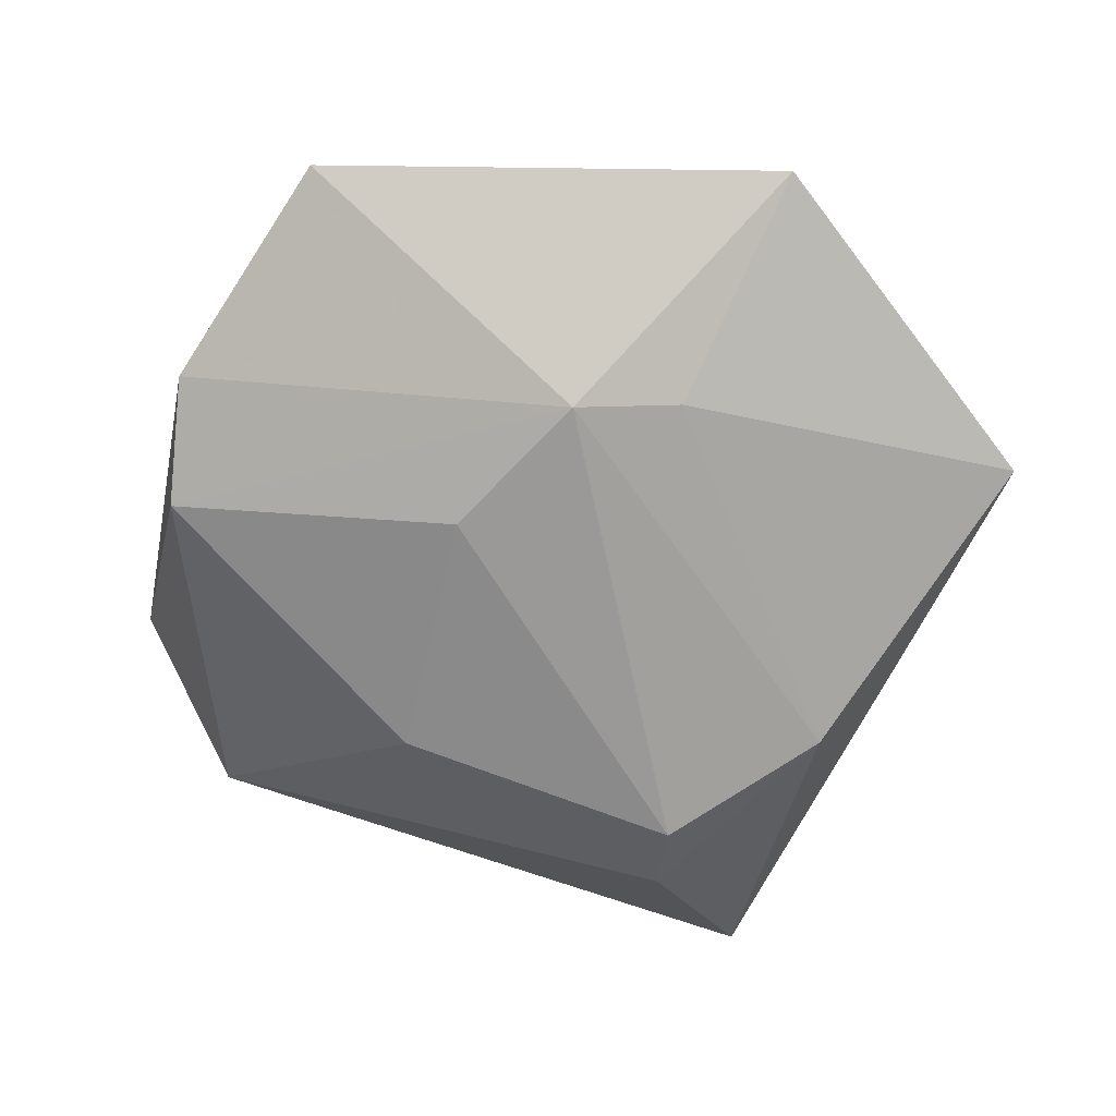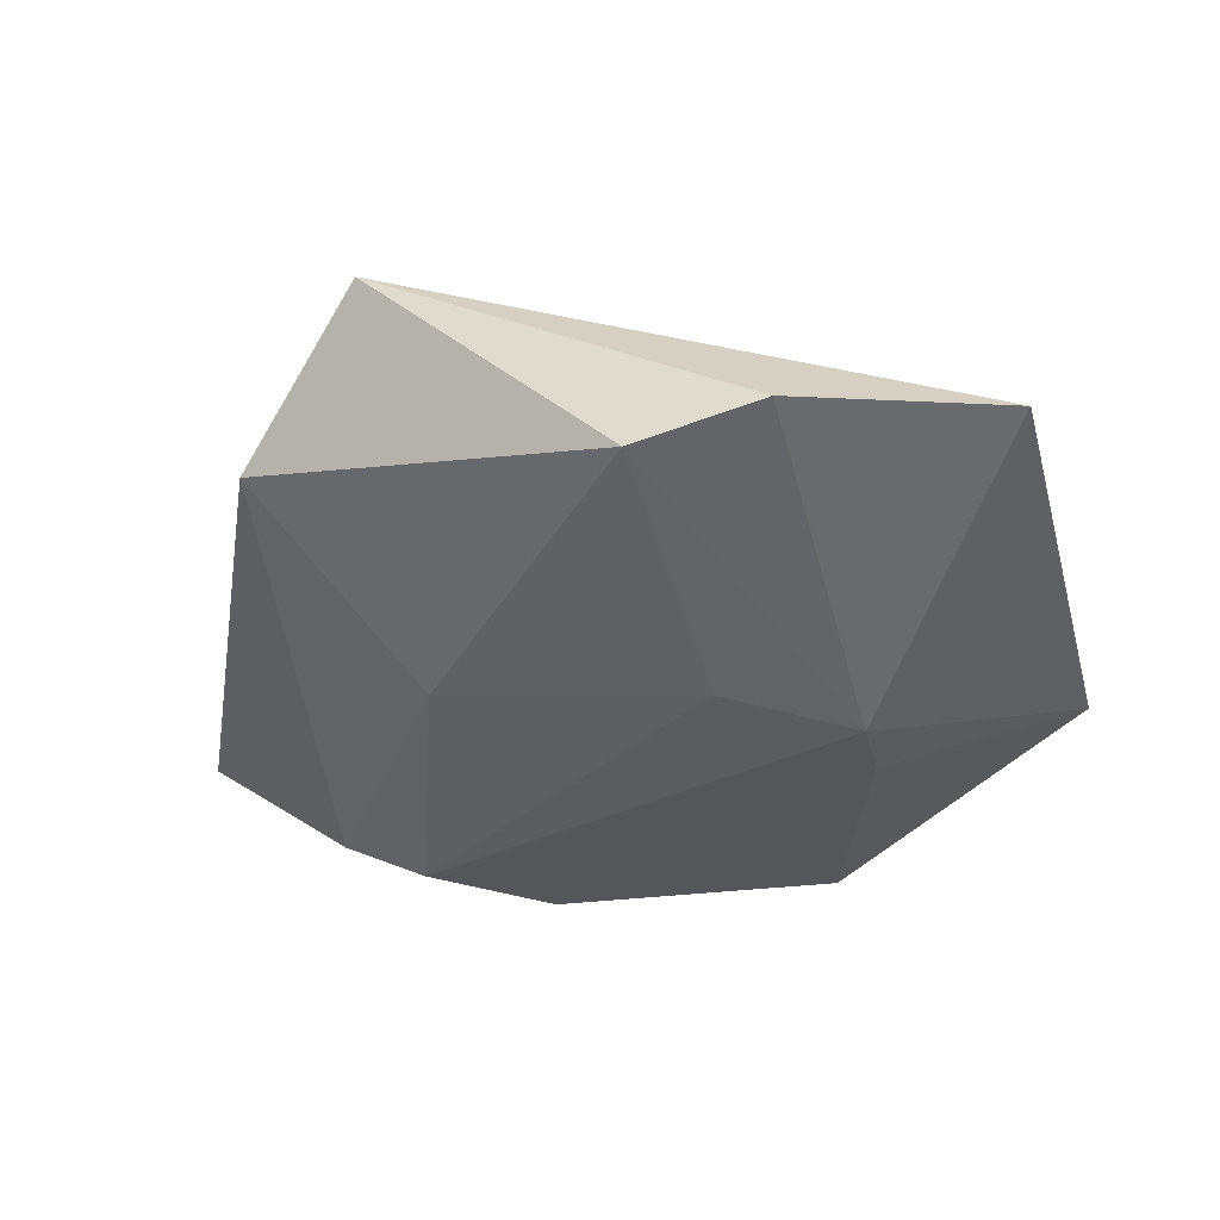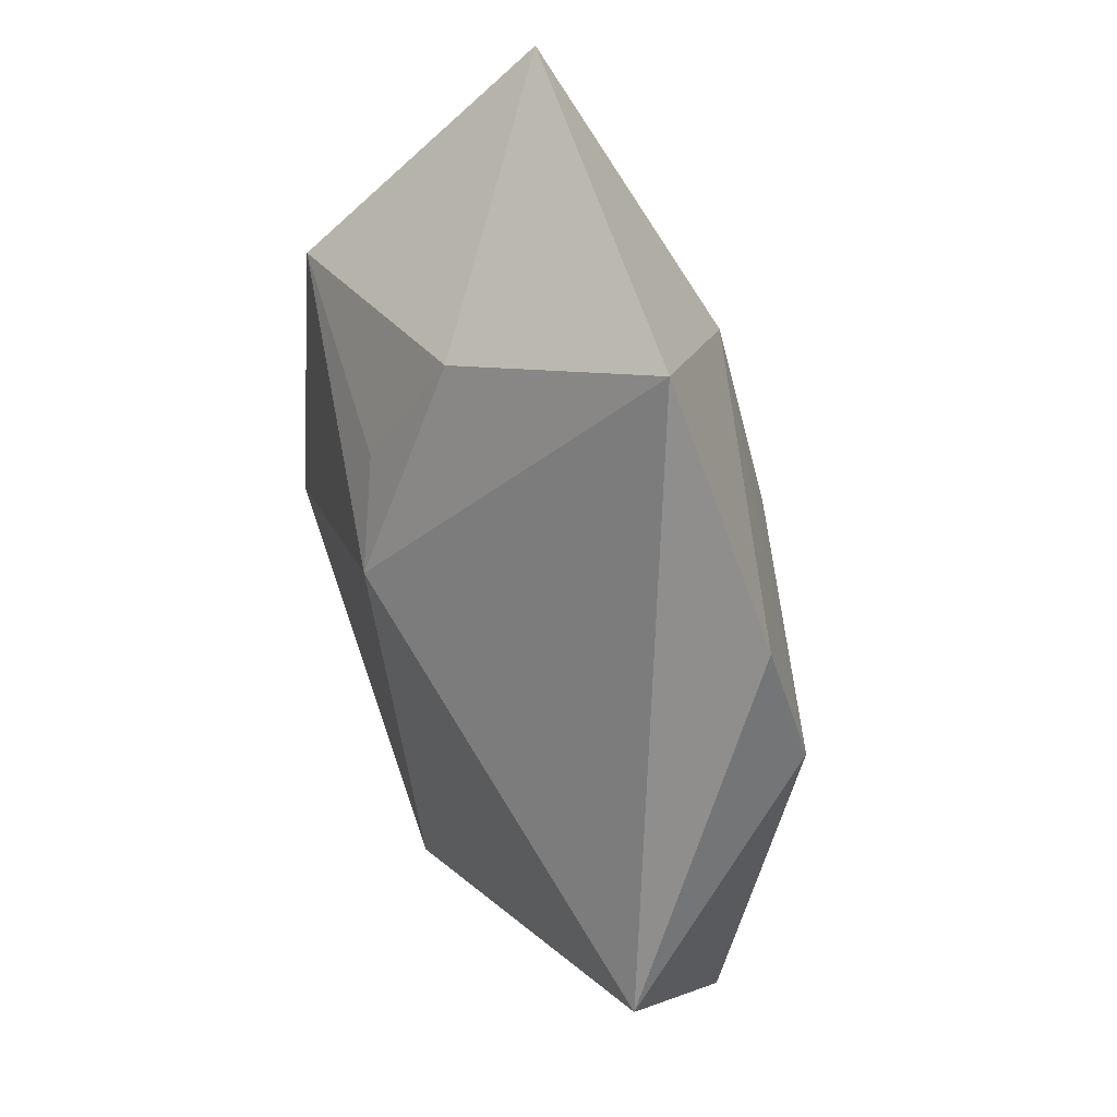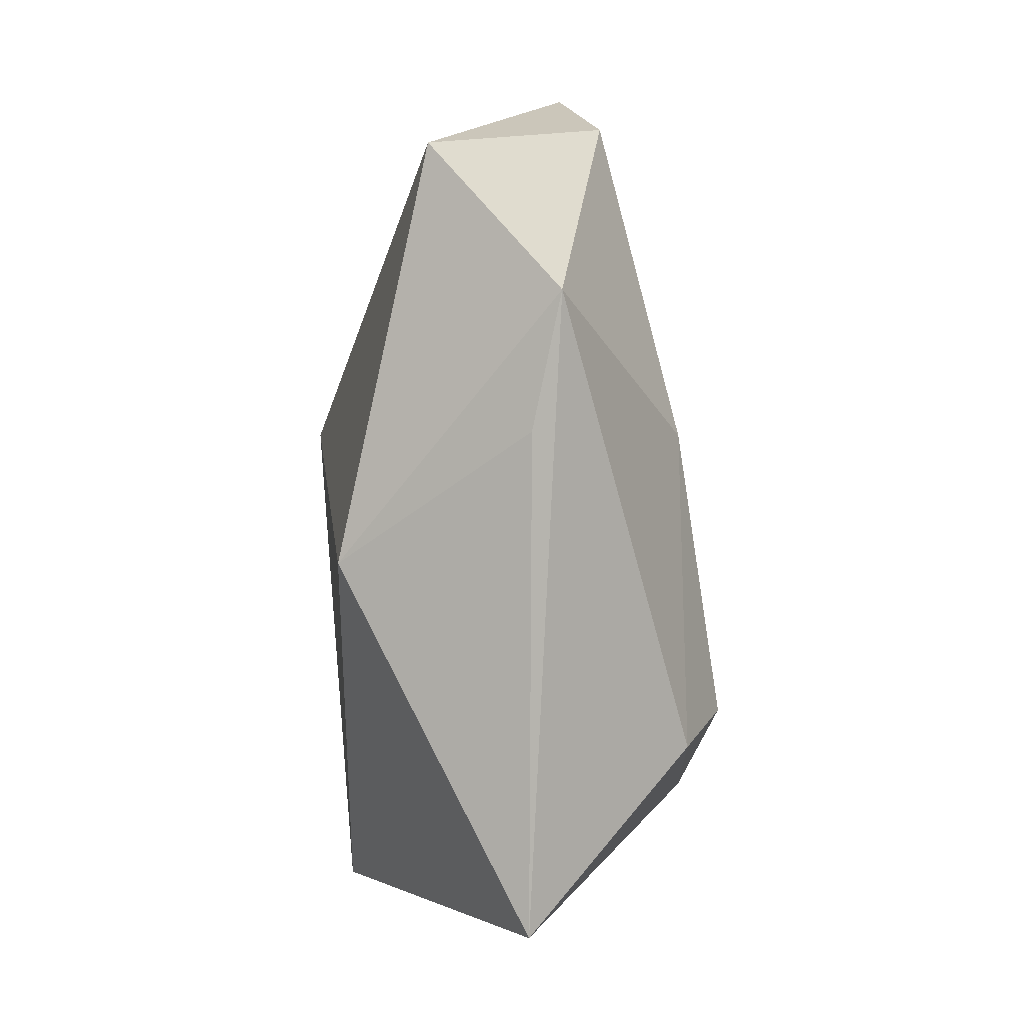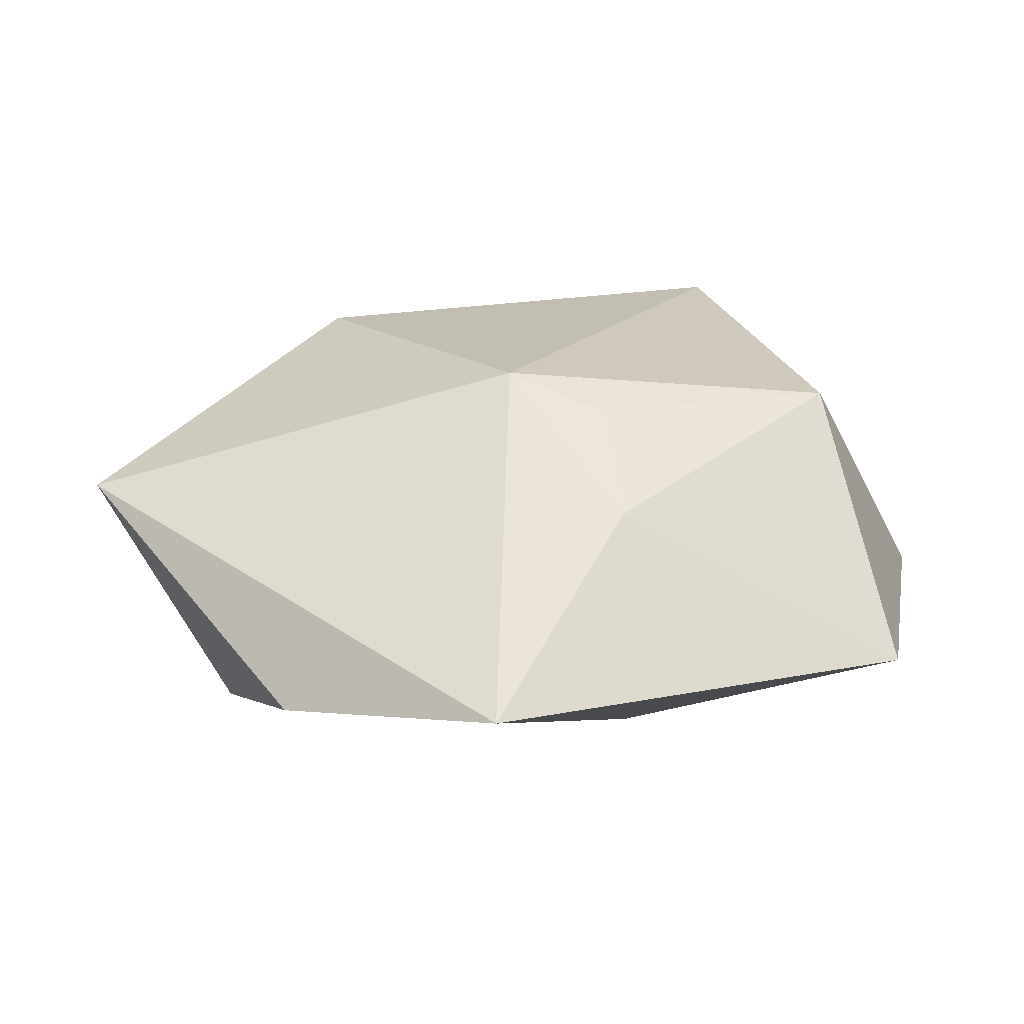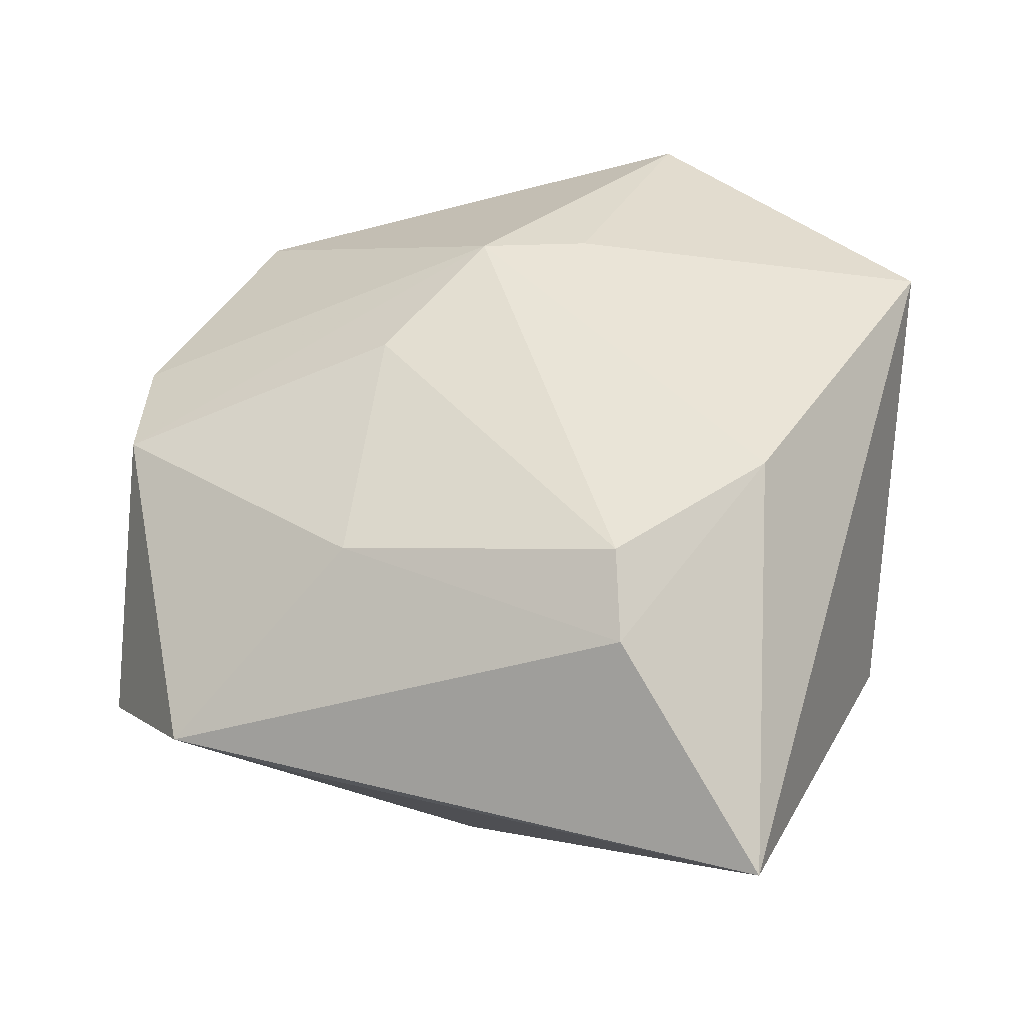
<metadata>
{"format":"obj","ext":"obj","renderer":"f3d","projection":"perspective","resolution":1024,"background":"white","views":[{"elev":-63.4,"azim":175.1,"up":"+Z"},{"elev":-31.3,"azim":98.4,"up":"+Z"},{"elev":39.6,"azim":71.0,"up":"+Y"},{"elev":-67.0,"azim":89.7,"up":"+Y"},{"elev":24.3,"azim":147.4,"up":"+Z"},{"elev":-35.3,"azim":-171.4,"up":"+Y"}]}
</metadata>
<code>
v -0.04483 0.01929 -0.01063
v -0.01168 -0.02193 -0.02259
v -0.008432 0.0258 -0.01524
v -0.02428 0.02506 0.01816
v 0.0493 -0.01681 0.008329
v 0.008103 0.00838 0.02197
v -0.01788 0.04835 -0.004828
v 0.04459 0.02045 -0.005547
v 0.01385 0.01144 -0.01789
v 0.032 0.04322 -0.0001237
v 0.001975 0.01783 0.01911
v 0.008063 0.03133 0.01296
v 0.03812 -0.02963 -0.004996
v 0.009404 -0.03072 0.01731
v -0.02312 -0.04899 -0.002142
v 0.02478 -0.03331 -0.002149
v 0.01756 -0.01559 -0.01779
v -0.0115 -0.03057 -0.01874
v -0.03641 -0.01486 0.0177
v 0.0447 0.007045 -0.00972
v 0.002898 0.02531 -0.01705
v -0.02714 -0.01063 -0.01948
f 1 4 7
f 15 14 19
f 19 4 1
f 1 15 19
f 4 11 12
f 12 7 4
f 10 7 12
f 5 14 13
f 6 19 14
f 6 14 5
f 6 11 4
f 4 19 6
f 5 10 6
f 10 12 6
f 6 12 11
f 16 14 15
f 15 13 16
f 16 13 14
f 5 13 20
f 22 15 1
f 2 22 21
f 21 7 10
f 18 13 15
f 15 22 18
f 18 22 2
f 8 10 5
f 5 20 8
f 8 21 10
f 20 21 8
f 2 21 9
f 9 21 20
f 1 7 3
f 7 21 3
f 3 22 1
f 3 21 22
f 17 20 13
f 17 9 20
f 13 18 17
f 17 18 2
f 2 9 17

</code>
